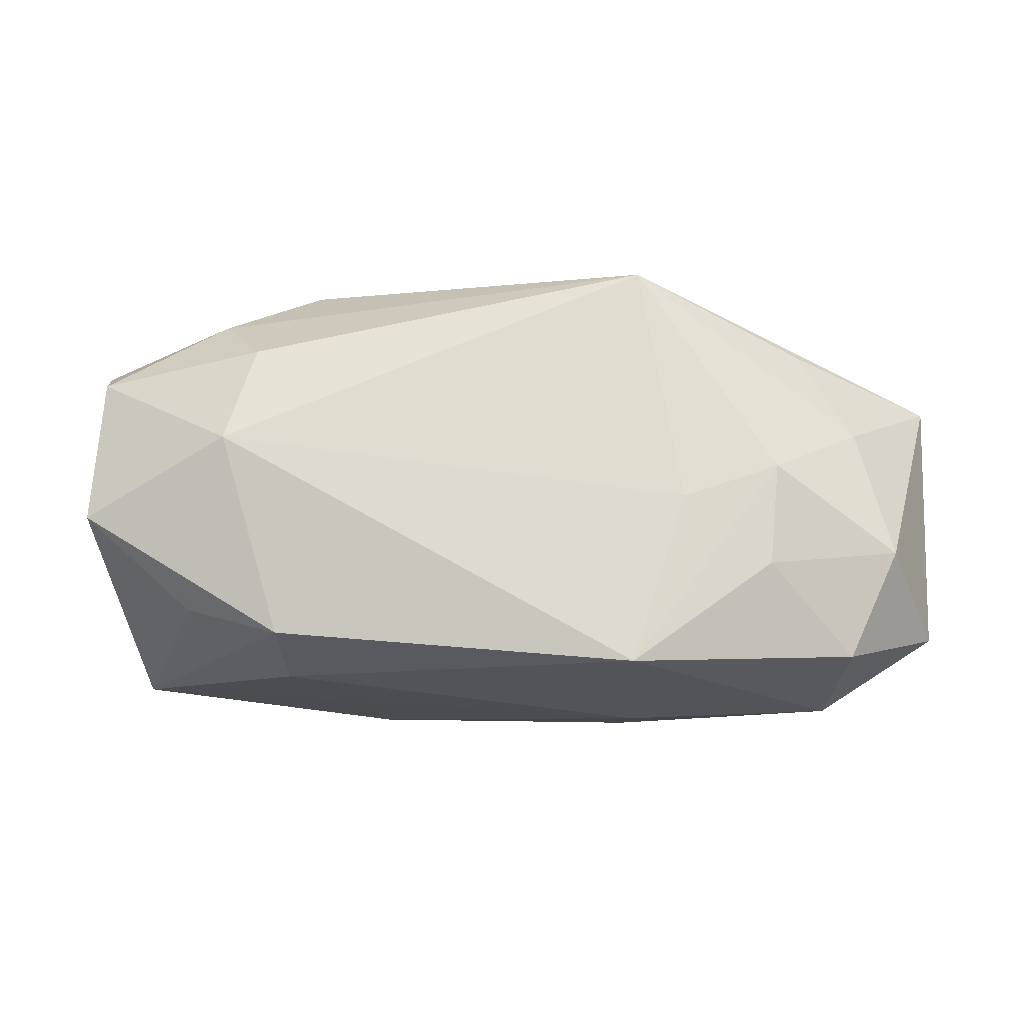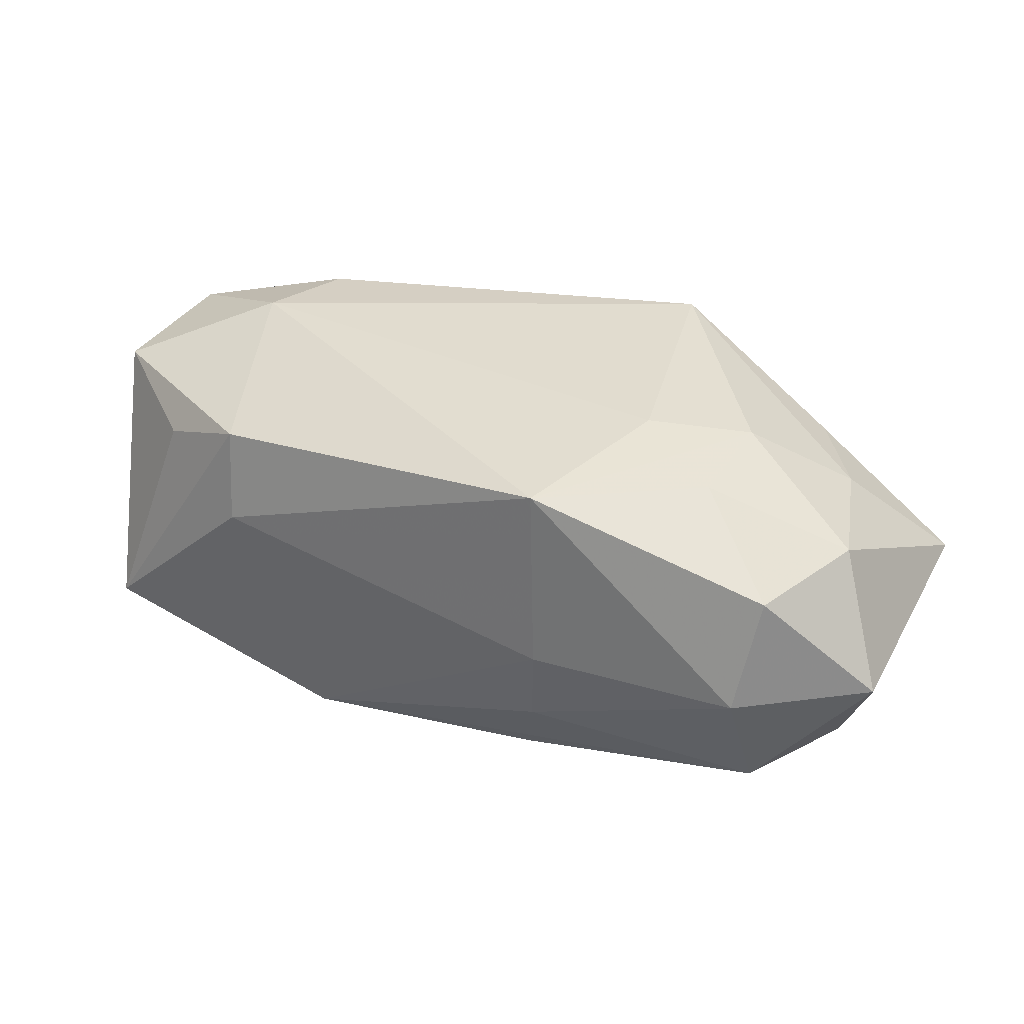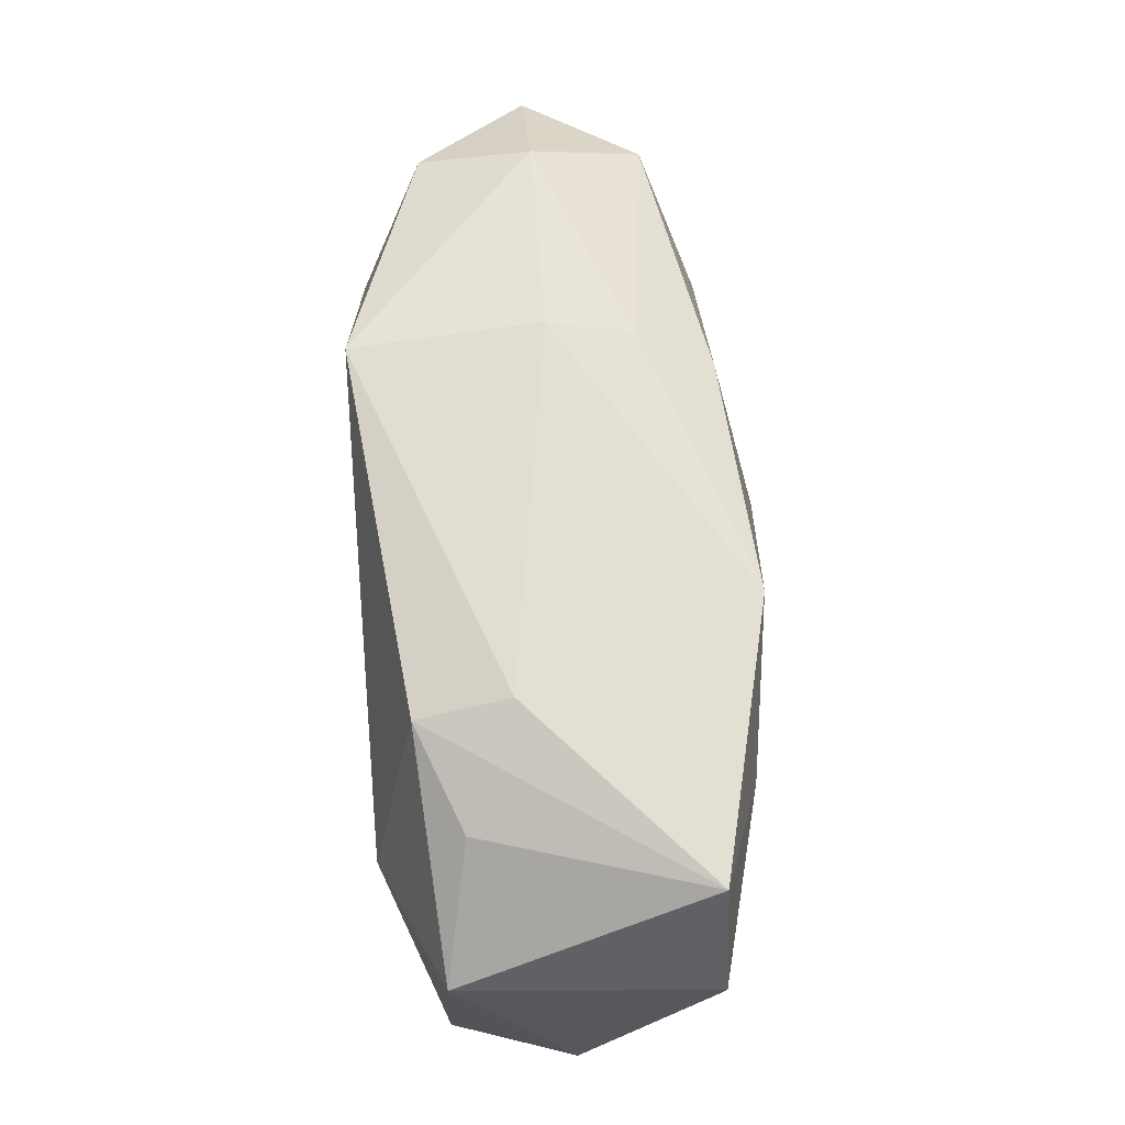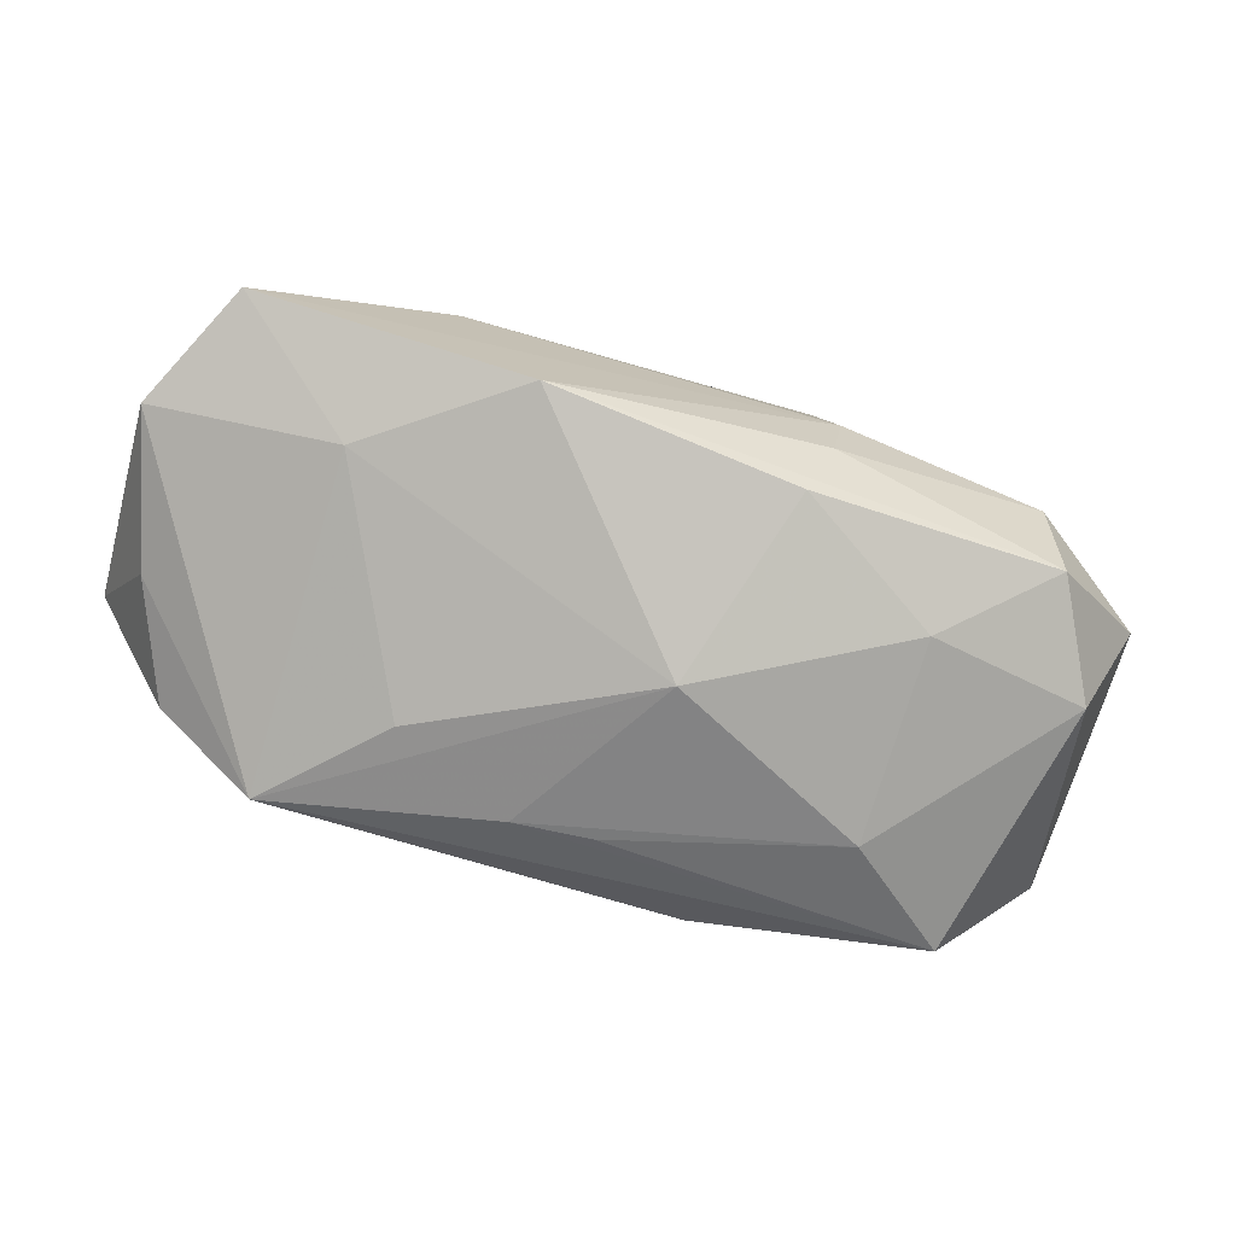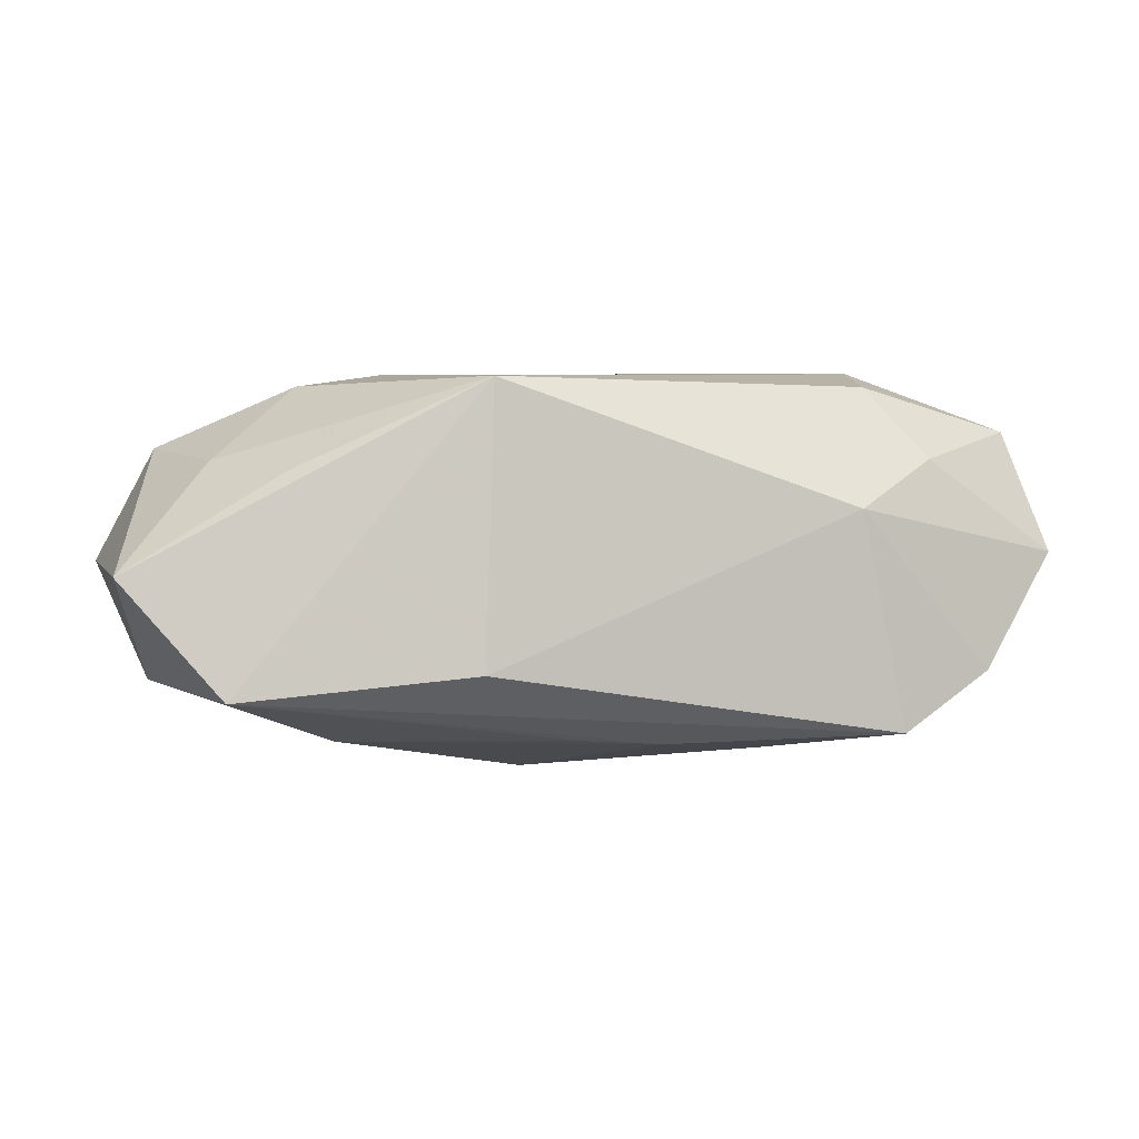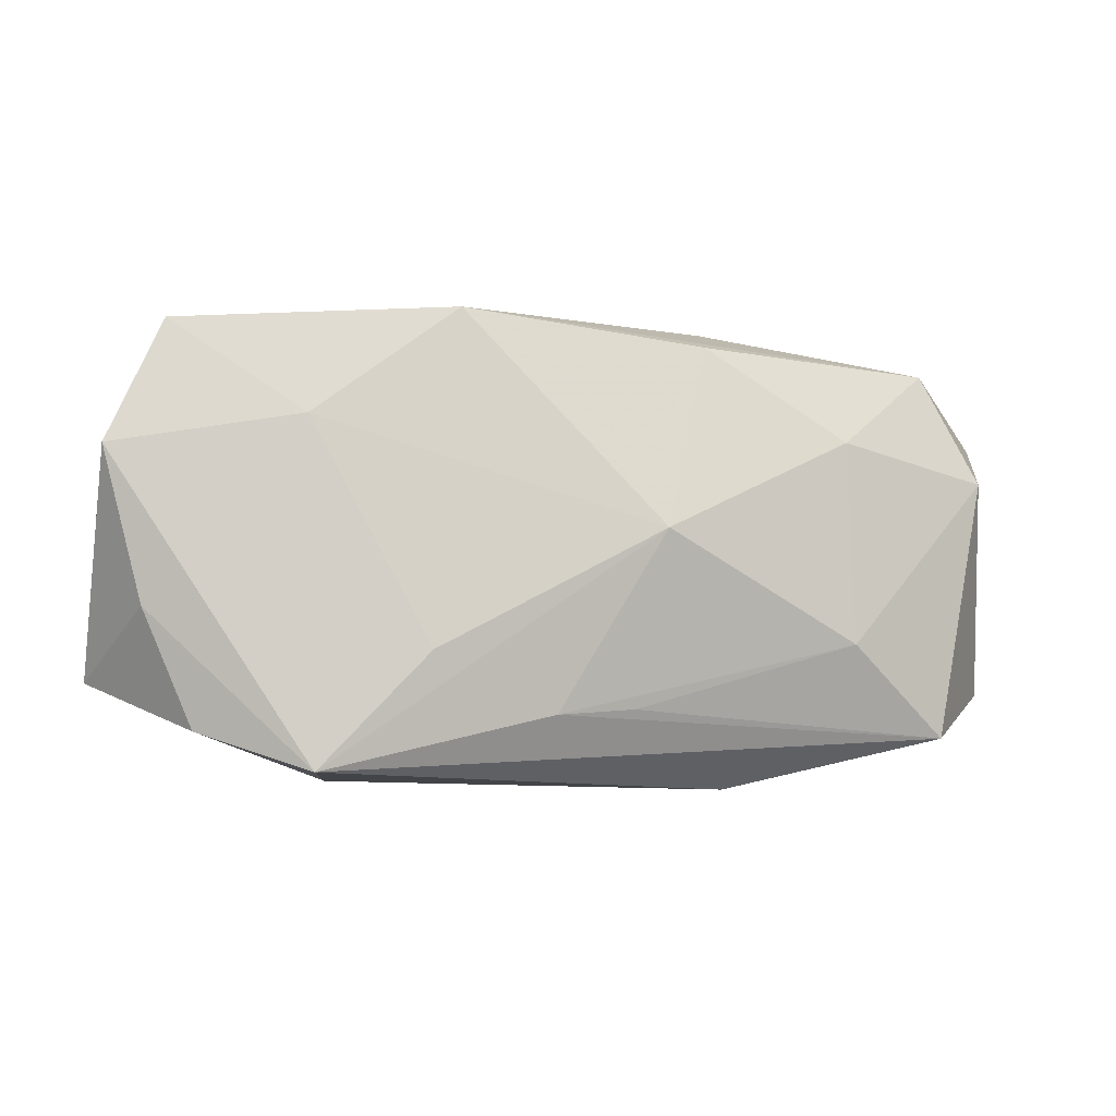
<metadata>
{"format":"obj","ext":"obj","renderer":"f3d","projection":"perspective","resolution":1024,"background":"white","views":[{"elev":69.6,"azim":-178.5,"up":"+Z"},{"elev":34.5,"azim":-154.7,"up":"+Z"},{"elev":64.1,"azim":85.8,"up":"+Y"},{"elev":-79.8,"azim":160.9,"up":"+Z"},{"elev":5.5,"azim":-16.3,"up":"+Z"},{"elev":-11.3,"azim":165.1,"up":"+Y"}]}
</metadata>
<code>
v -0.03234 -0.004852 0.009141
v -0.01613 0.00404 0.016
v 0.002558 -0.01563 -0.01379
v 0.03861 0.005069 -0.01054
v 0.01102 0.01686 -0.01554
v 0.0194 0.01624 0.01196
v -0.04052 -0.01081 0.0005382
v -0.02736 -0.01291 0.008626
v 0.03666 -0.00729 0.01093
v -0.03656 0.006276 -0.009977
v 0.02302 0.007554 -0.01429
v 0.01882 0.01801 0.004136
v -0.0238 0.009504 0.01447
v -0.02319 -0.008918 -0.01341
v -0.03014 0.01881 -0.0003271
v -0.03148 0.0163 0.009179
v -0.02444 0.0005669 0.01501
v 0.02167 -0.0206 -0.013
v -0.04035 0.01186 -0.0001407
v -0.0125 0.01997 -0.0003241
v -0.03562 0.006678 0.009765
v -0.01346 -0.0206 -0.006851
v 0.02472 -0.00049 0.016
v -0.03266 -0.01598 -0.00888
v -0.005607 -0.0008291 -0.01775
v -0.0101 0.01553 -0.01397
v -0.03141 0.01572 -0.00966
v -0.02263 0.008204 -0.01381
v 0.03725 0.005509 0.01063
v 0.01814 -0.01954 0.005294
v -0.01181 0.0186 -0.007533
v 0.03405 0.01571 -0.0104
v 0.03068 -0.01723 -0.008622
v -0.01172 0.01906 0.01572
v 0.02634 -0.01442 0.008981
v -0.01193 -0.01748 0.016
v 0.01293 -0.01104 -0.01532
v 0.02778 0.01331 0.008404
v 0.02239 -0.009317 0.01494
v 0.03873 -0.01249 0.0007574
v 0.03503 -0.00757 -0.009261
v -0.00405 -0.01494 -0.0133
f 4 29 40
f 32 29 4
f 4 11 32
f 18 11 4
f 22 18 30
f 30 36 22
f 25 18 3
f 25 3 14
f 14 3 42
f 37 18 25
f 25 11 37
f 37 11 18
f 32 11 5
f 25 26 5
f 5 11 25
f 40 30 33
f 33 30 18
f 34 17 2
f 2 17 36
f 19 10 7
f 34 6 12
f 12 6 32
f 38 29 32
f 32 6 38
f 38 6 29
f 28 26 25
f 25 14 28
f 28 14 10
f 19 16 15
f 15 16 34
f 18 4 41
f 41 33 18
f 41 4 40
f 40 33 41
f 13 17 34
f 34 16 13
f 36 17 1
f 22 36 24
f 36 7 24
f 24 18 22
f 24 14 42
f 24 3 18
f 42 3 24
f 10 14 24
f 24 7 10
f 36 30 35
f 35 39 36
f 35 30 40
f 29 6 23
f 23 6 34
f 34 2 23
f 23 2 36
f 36 39 23
f 40 29 9
f 9 35 40
f 39 35 9
f 29 23 9
f 9 23 39
f 34 12 20
f 20 15 34
f 31 15 20
f 20 5 31
f 32 5 20
f 20 12 32
f 26 28 27
f 27 28 10
f 27 15 31
f 27 10 19
f 19 15 27
f 27 5 26
f 31 5 27
f 8 7 36
f 36 1 8
f 8 1 7
f 21 1 17
f 17 13 21
f 21 13 16
f 21 16 19
f 19 7 21
f 7 1 21

</code>
